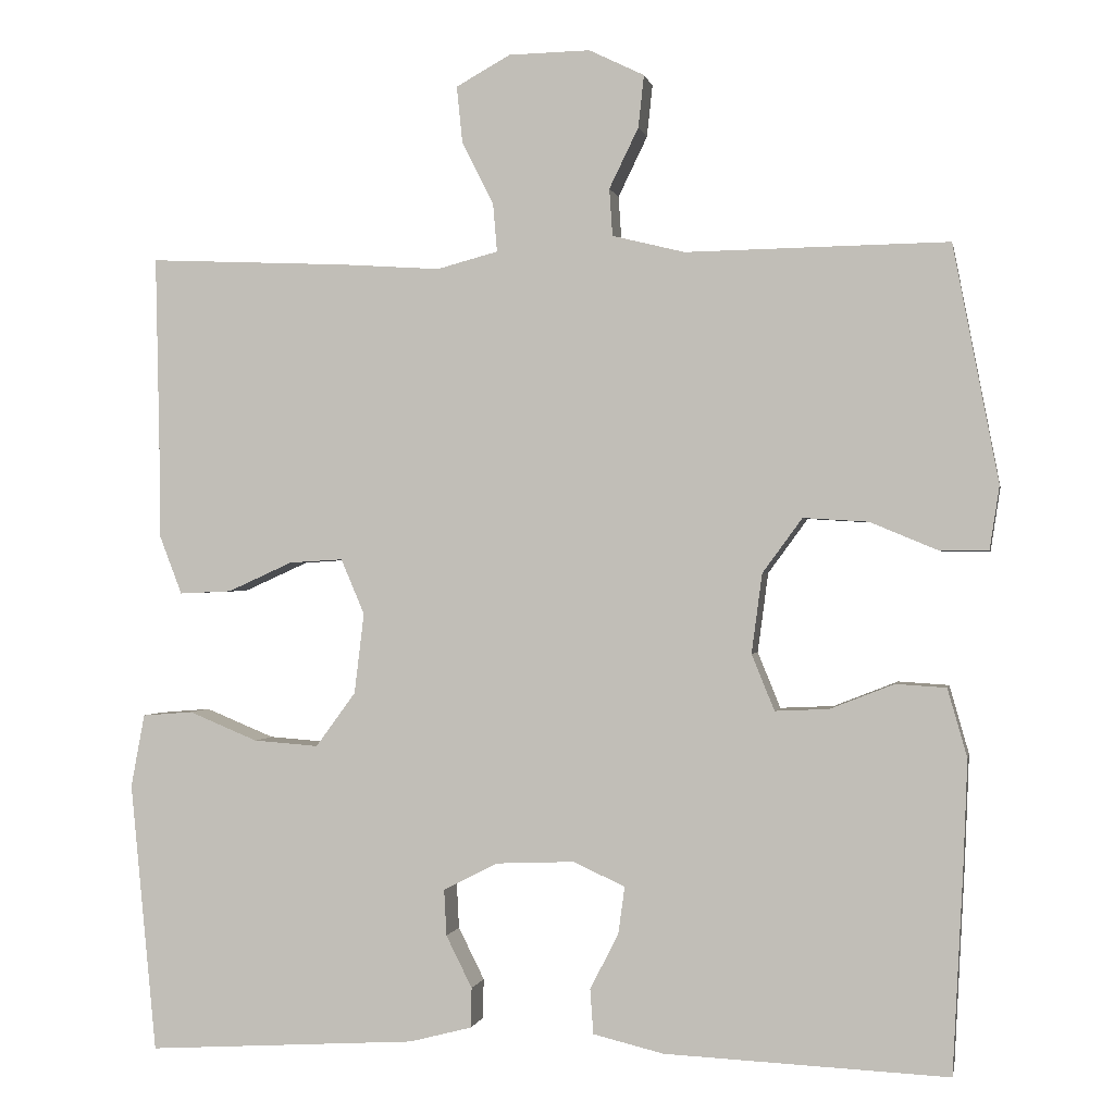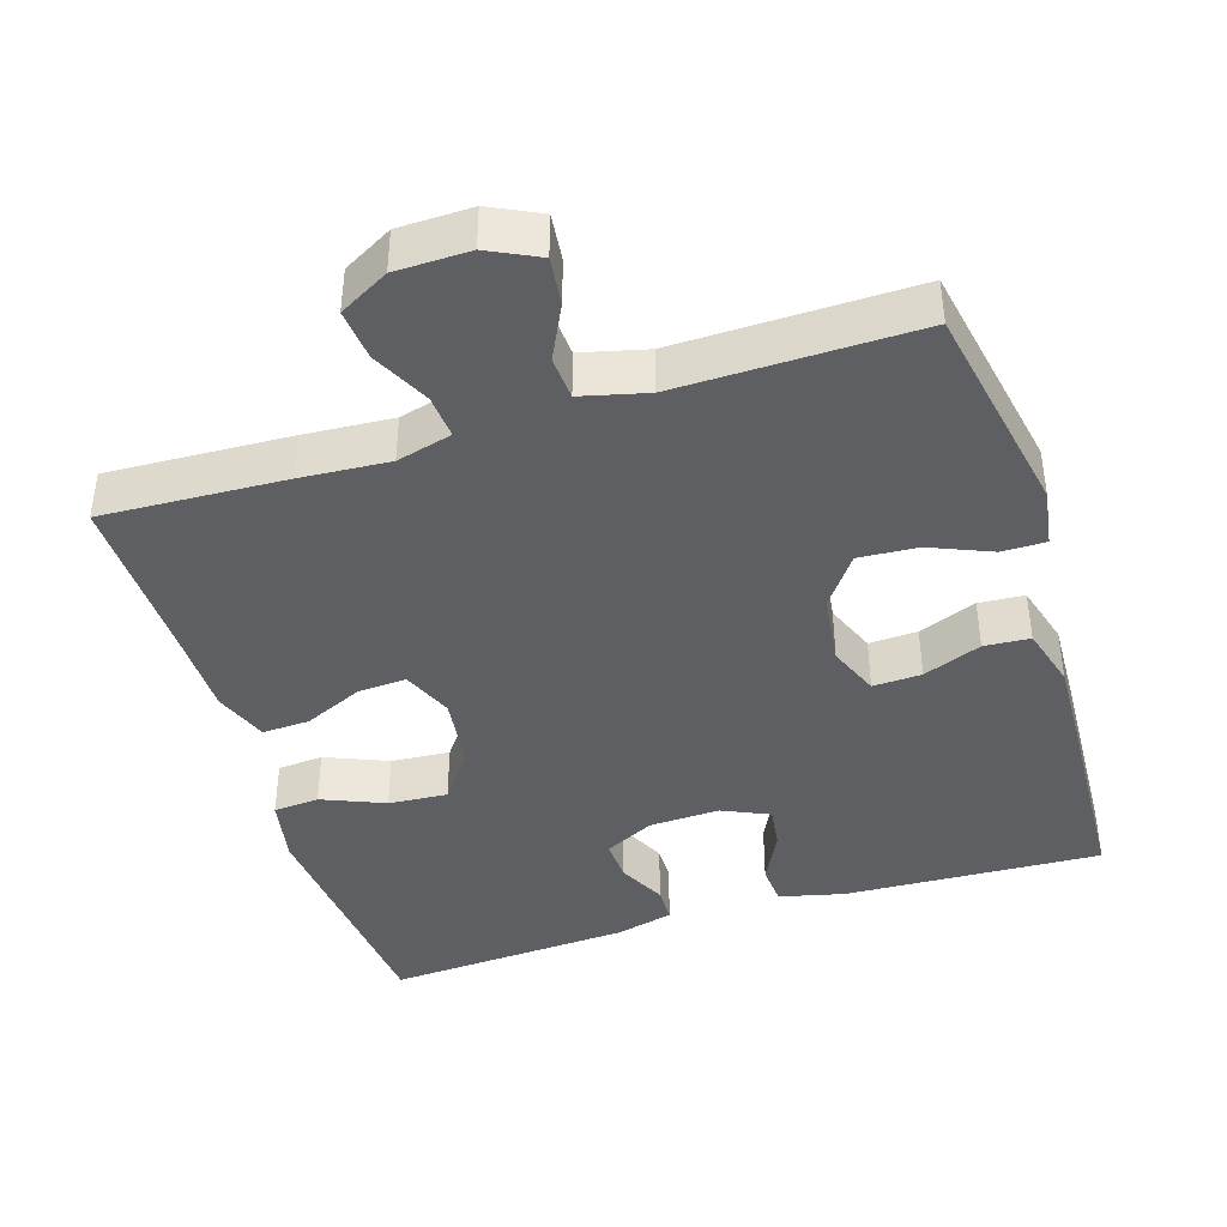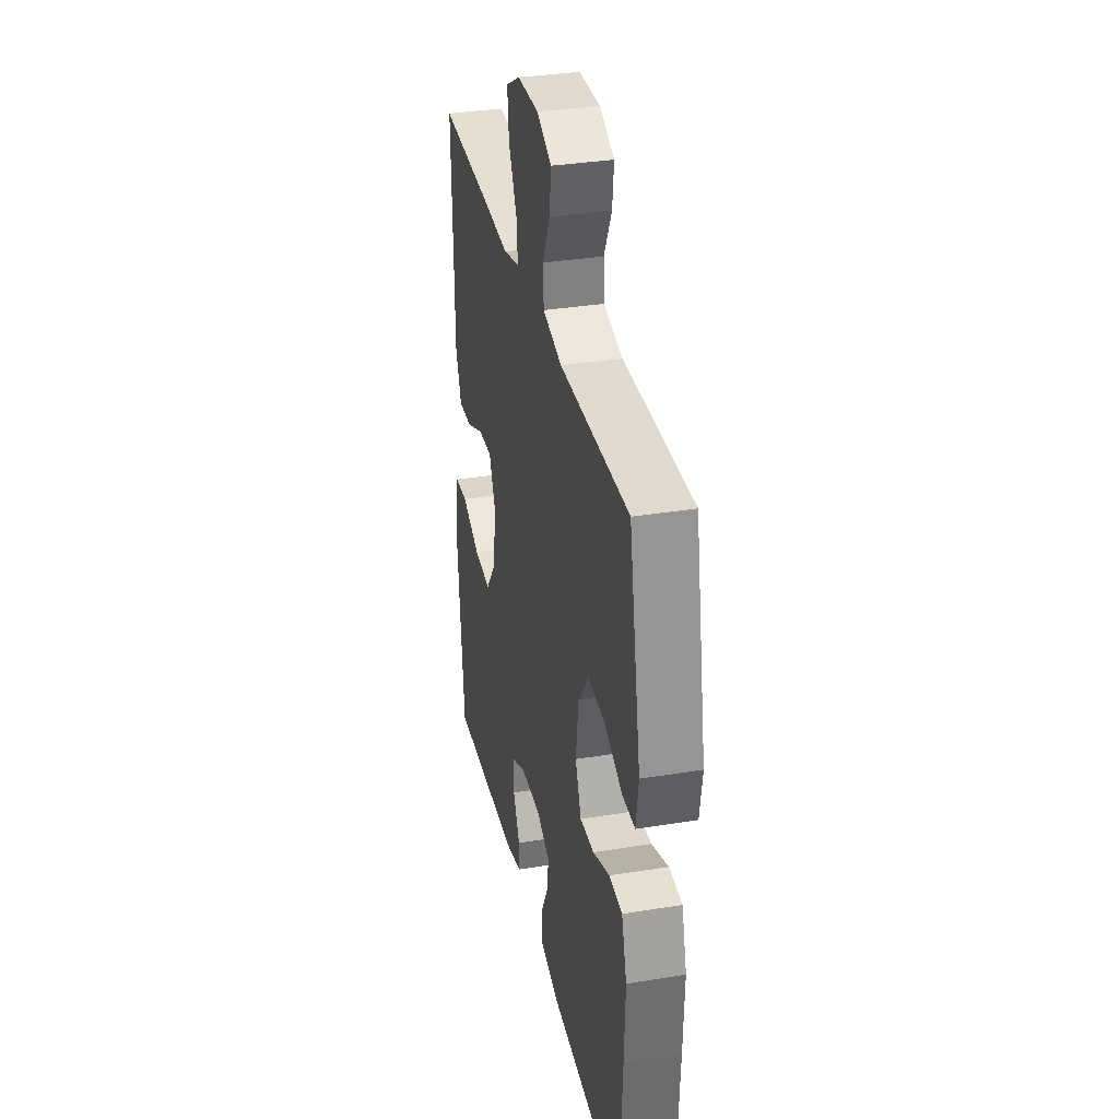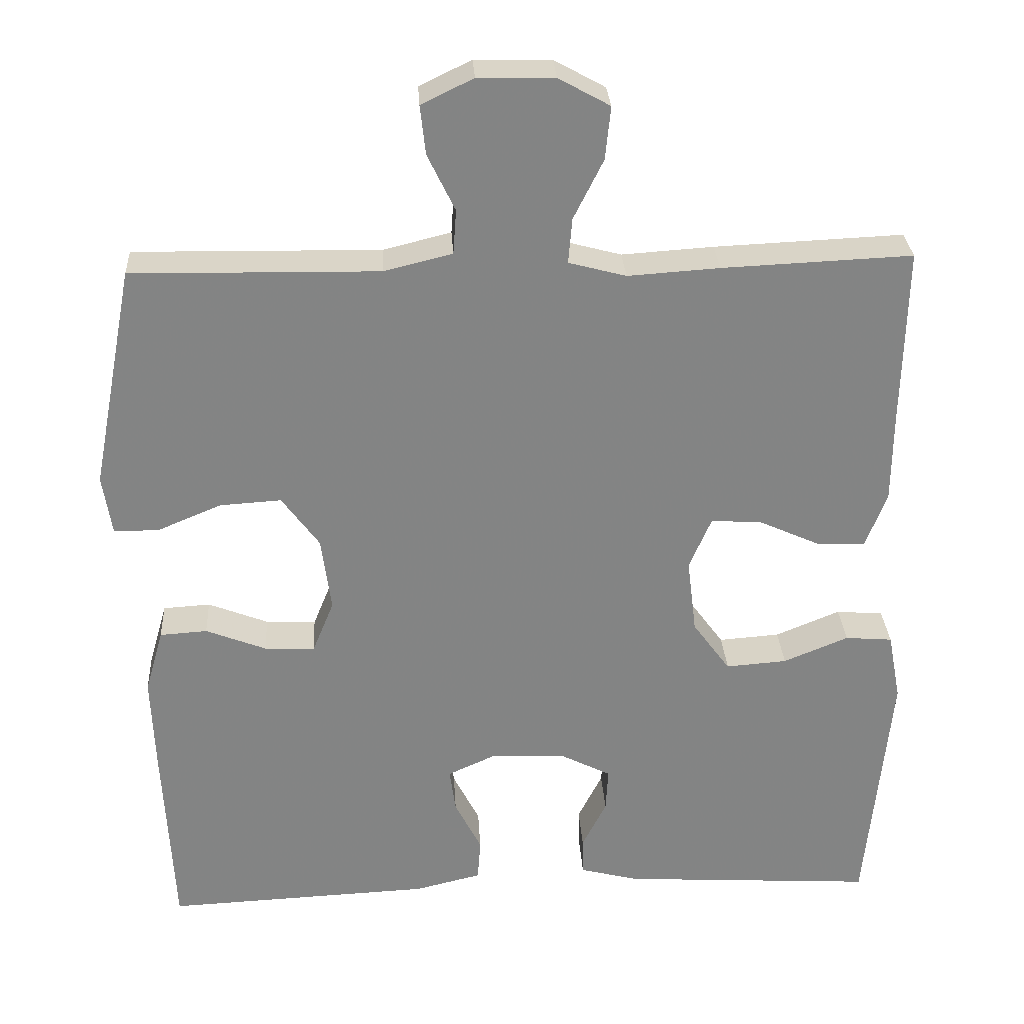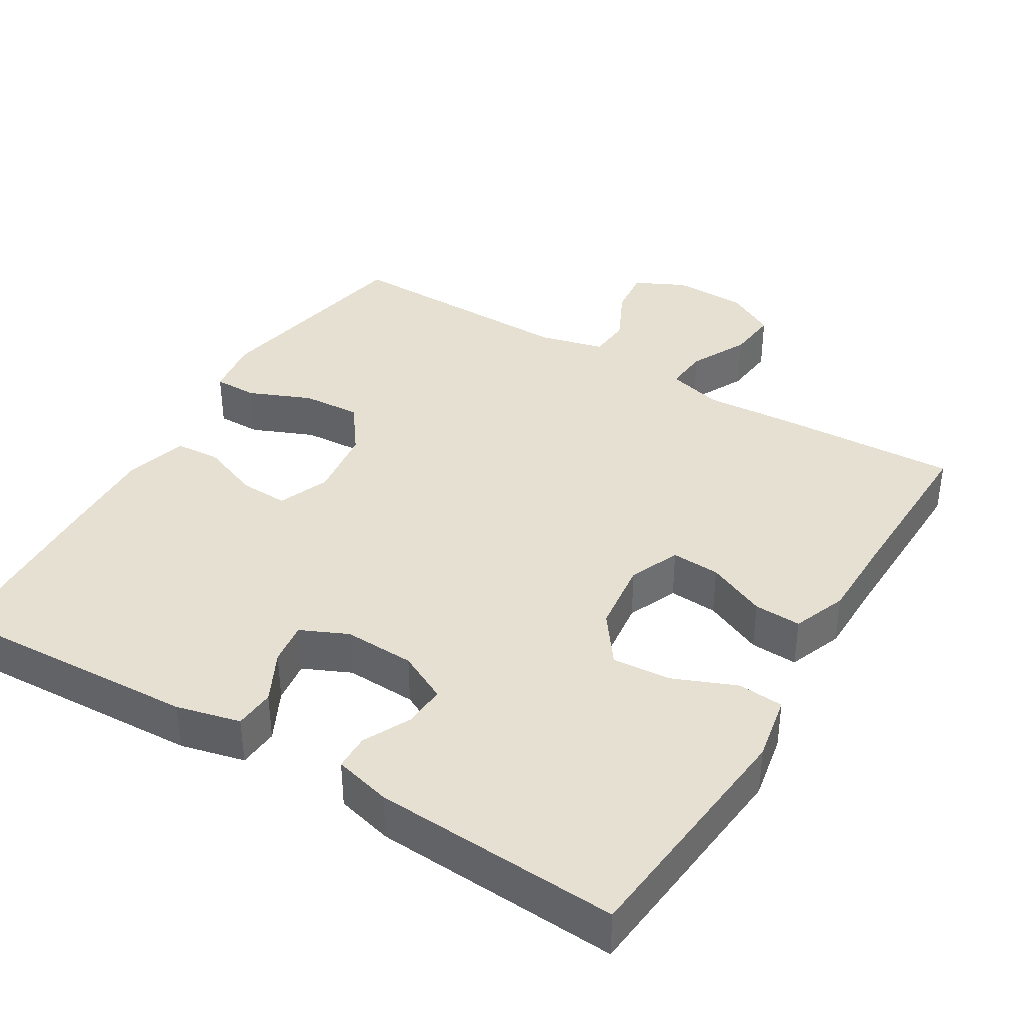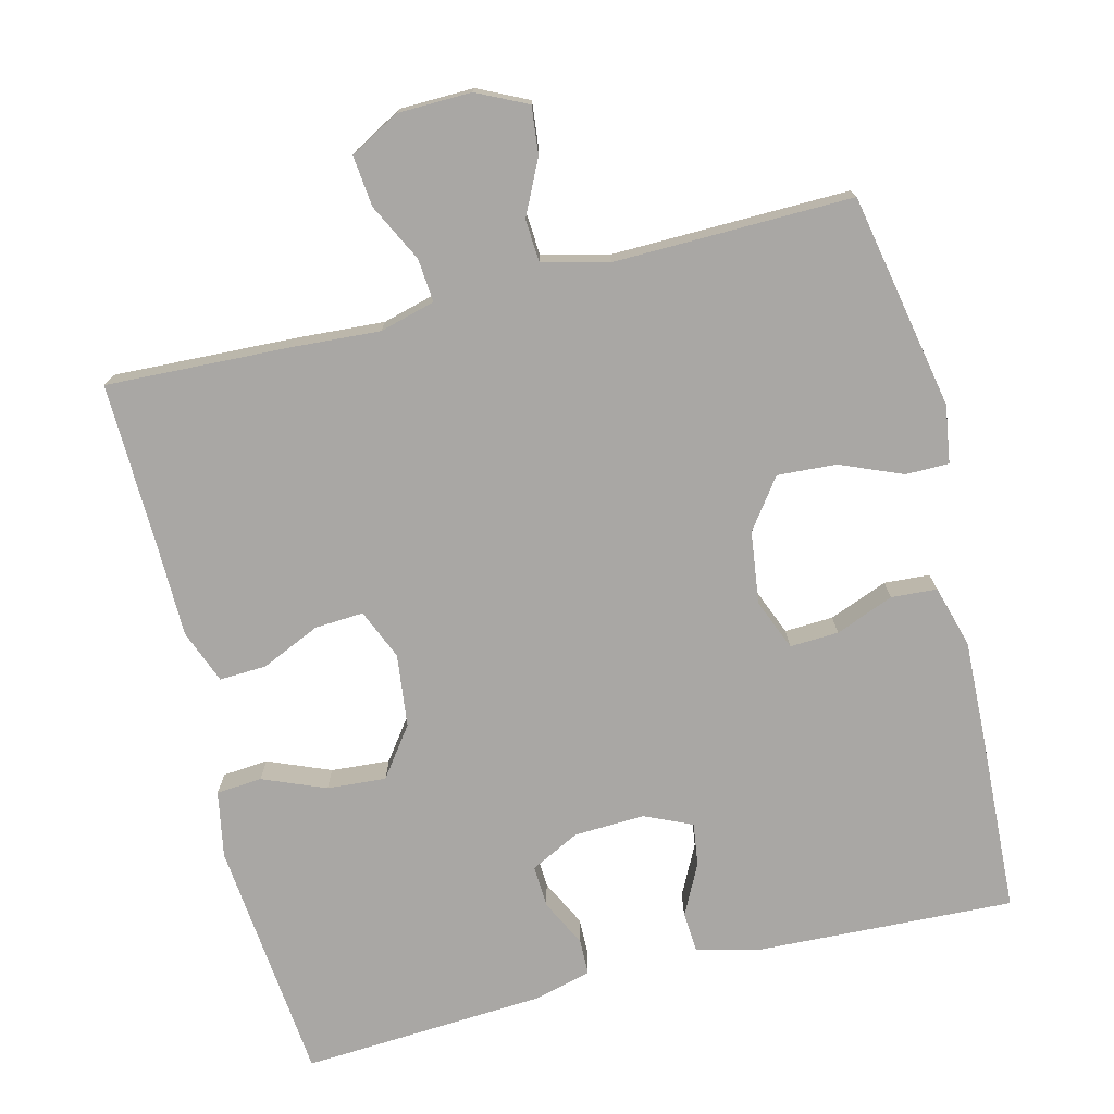
<metadata>
{"format":"obj","ext":"obj","renderer":"f3d","projection":"perspective","resolution":1024,"background":"white","views":[{"elev":-0.2,"azim":10.7,"up":"+Z"},{"elev":-41.4,"azim":17.4,"up":"+Y"},{"elev":33.9,"azim":77.5,"up":"+Z"},{"elev":29.0,"azim":176.7,"up":"+Z"},{"elev":38.4,"azim":-148.9,"up":"+Y"},{"elev":-74.7,"azim":14.1,"up":"+Y"}]}
</metadata>
<code>
v -0.5 0.07 0.5
v -0.252 0.07 0.489
v -0.132 0.07 0.481
v -0.057 0.07 0.501
v -0.062 0.07 0.56
v -0.101 0.07 0.638
v -0.108 0.07 0.707
v -0.041 0.07 0.744
v 0.059 0.07 0.746
v 0.127 0.07 0.713
v 0.12 0.07 0.649
v 0.084 0.07 0.575
v 0.088 0.07 0.517
v 0.177 0.07 0.495
v 0.5 0.07 0.5
v 0.556 0.07 0.208
v 0.544 0.07 0.13
v 0.485 0.07 0.13
v 0.401 0.07 0.165
v 0.321 0.07 0.17
v 0.272 0.07 0.103
v 0.259 0.07 0.005
v 0.287 0.07 -0.064
v 0.353 0.07 -0.061
v 0.432 0.07 -0.03
v 0.494 0.07 -0.034
v 0.518 0.07 -0.118
v 0.513 0.07 -0.247
v 0.5 0.07 -0.5
v 0.151 0.07 -0.484
v 0.064 0.07 -0.463
v 0.06 0.07 -0.408
v 0.095 0.07 -0.339
v 0.103 0.07 -0.281
v 0.039 0.07 -0.252
v -0.057 0.07 -0.256
v -0.124 0.07 -0.29
v -0.121 0.07 -0.347
v -0.089 0.07 -0.411
v -0.09 0.07 -0.46
v -0.167 0.07 -0.48
v -0.5 0.07 -0.5
v -0.532 0.07 -0.168
v -0.515 0.07 -0.078
v -0.453 0.07 -0.073
v -0.368 0.07 -0.108
v -0.288 0.07 -0.114
v -0.239 0.07 -0.047
v -0.227 0.07 0.052
v -0.256 0.07 0.12
v -0.322 0.07 0.116
v -0.402 0.07 0.08
v -0.466 0.07 0.077
v -0.494 0.07 0.15
v -0.495 0.07 0.266
v -0.5 0 0.5
v -0.252 0 0.489
v -0.132 0 0.481
v -0.057 0 0.501
v -0.062 0 0.56
v -0.101 0 0.638
v -0.108 0 0.707
v -0.041 0 0.744
v 0.059 0 0.746
v 0.127 0 0.713
v 0.12 0 0.649
v 0.084 0 0.575
v 0.088 0 0.517
v 0.177 0 0.495
v 0.5 0 0.5
v 0.556 0 0.208
v 0.544 0 0.13
v 0.485 0 0.13
v 0.401 0 0.165
v 0.321 0 0.17
v 0.272 0 0.103
v 0.259 0 0.005
v 0.287 0 -0.064
v 0.353 0 -0.061
v 0.432 0 -0.03
v 0.494 0 -0.034
v 0.518 0 -0.118
v 0.513 0 -0.247
v 0.5 0 -0.5
v 0.151 0 -0.484
v 0.064 0 -0.463
v 0.06 0 -0.408
v 0.095 0 -0.339
v 0.103 0 -0.281
v 0.039 0 -0.252
v -0.057 0 -0.256
v -0.124 0 -0.29
v -0.121 0 -0.347
v -0.089 0 -0.411
v -0.09 0 -0.46
v -0.167 0 -0.48
v -0.5 0 -0.5
v -0.532 0 -0.168
v -0.515 0 -0.078
v -0.453 0 -0.073
v -0.368 0 -0.108
v -0.288 0 -0.114
v -0.239 0 -0.047
v -0.227 0 0.052
v -0.256 0 0.12
v -0.322 0 0.116
v -0.402 0 0.08
v -0.466 0 0.077
v -0.494 0 0.15
v -0.495 0 0.266
f 52 53 54 55
f 51 52 55 1
f 50 51 1 2
f 49 50 2 3
f 48 49 3 4
f 43 44 45 46
f 43 46 47
f 42 43 47
f 41 42 47 48
f 38 39 40 41
f 37 38 41 48
f 30 31 32 33
f 30 33 34
f 29 30 34
f 28 29 34
f 27 28 34 35
f 24 25 26 27
f 23 24 27 35
f 16 17 18 19
f 14 15 16 19
f 13 14 19 20
f 9 10 11 12
f 9 12 13
f 8 9 13
f 5 6 7 8
f 4 5 8 13
f 36 37 48 4
f 22 23 35 36
f 21 22 36 4
f 4 13 20 21
f 110 109 108 107
f 56 110 107 106
f 57 56 106 105
f 58 57 105 104
f 59 58 104 103
f 101 100 99 98
f 102 101 98
f 102 98 97
f 103 102 97 96
f 96 95 94 93
f 103 96 93 92
f 88 87 86 85
f 89 88 85
f 89 85 84
f 89 84 83
f 90 89 83 82
f 82 81 80 79
f 90 82 79 78
f 74 73 72 71
f 74 71 70 69
f 75 74 69 68
f 67 66 65 64
f 68 67 64
f 68 64 63
f 63 62 61 60
f 68 63 60 59
f 59 103 92 91
f 91 90 78 77
f 59 91 77 76
f 76 75 68 59
f 1 56 57 2
f 2 57 58 3
f 3 58 59 4
f 4 59 60 5
f 5 60 61 6
f 6 61 62 7
f 7 62 63 8
f 8 63 64 9
f 9 64 65 10
f 10 65 66 11
f 11 66 67 12
f 12 67 68 13
f 13 68 69 14
f 14 69 70 15
f 15 70 71 16
f 16 71 72 17
f 17 72 73 18
f 18 73 74 19
f 19 74 75 20
f 20 75 76 21
f 21 76 77 22
f 22 77 78 23
f 23 78 79 24
f 24 79 80 25
f 25 80 81 26
f 26 81 82 27
f 27 82 83 28
f 28 83 84 29
f 29 84 85 30
f 30 85 86 31
f 31 86 87 32
f 32 87 88 33
f 33 88 89 34
f 34 89 90 35
f 35 90 91 36
f 36 91 92 37
f 37 92 93 38
f 38 93 94 39
f 39 94 95 40
f 40 95 96 41
f 41 96 97 42
f 42 97 98 43
f 43 98 99 44
f 44 99 100 45
f 45 100 101 46
f 46 101 102 47
f 47 102 103 48
f 48 103 104 49
f 49 104 105 50
f 50 105 106 51
f 51 106 107 52
f 52 107 108 53
f 53 108 109 54
f 54 109 110 55
f 55 110 56 1

</code>
